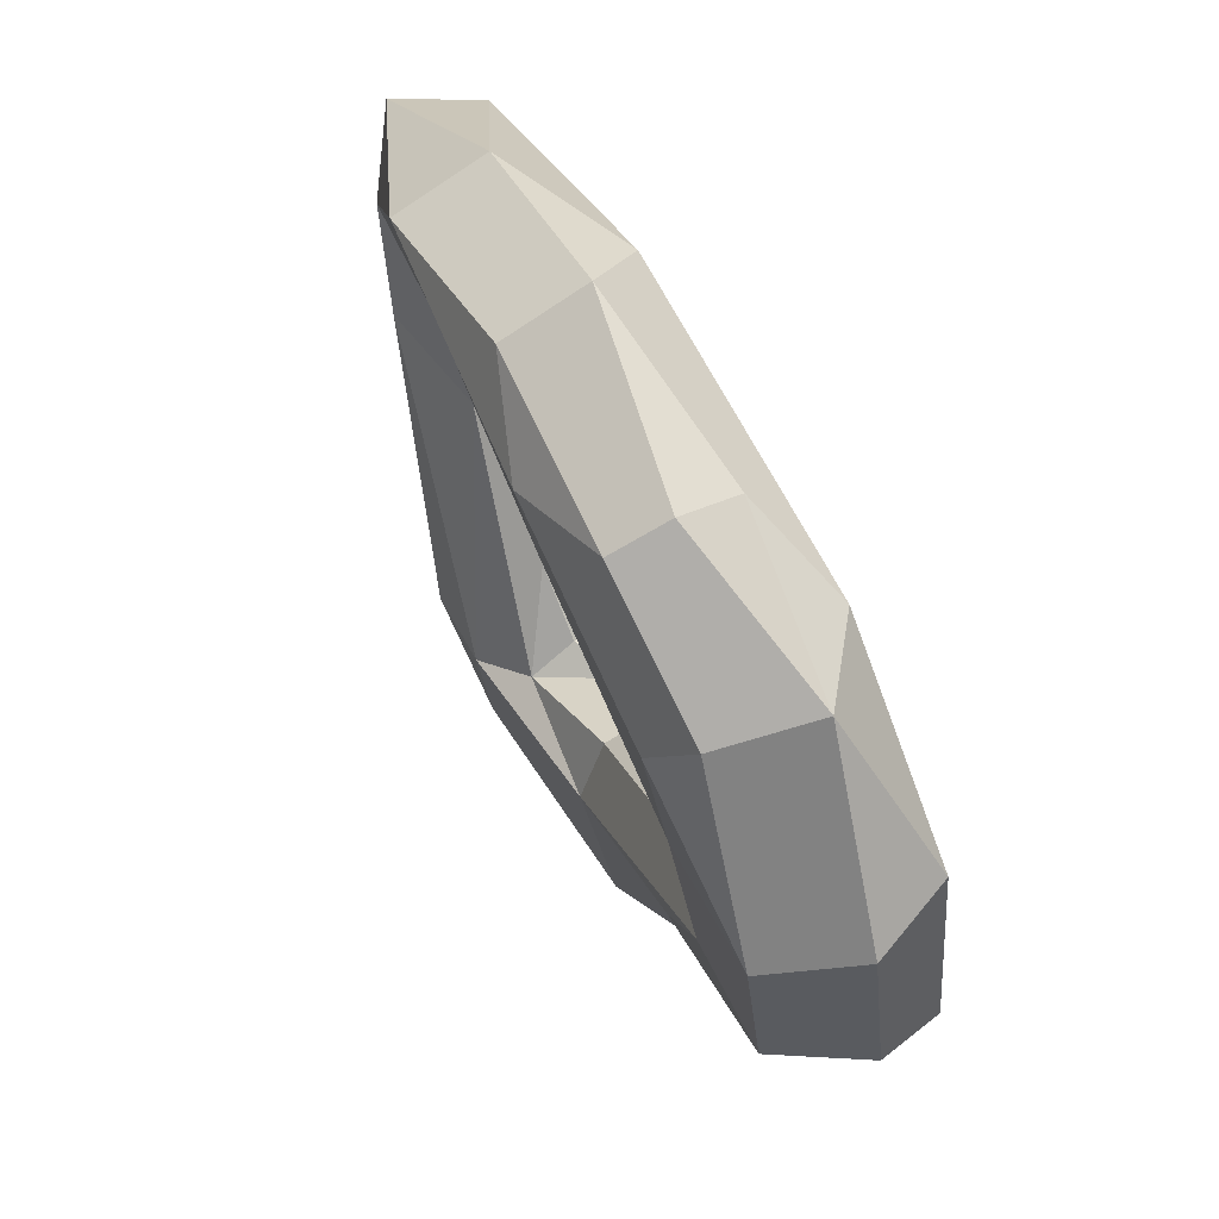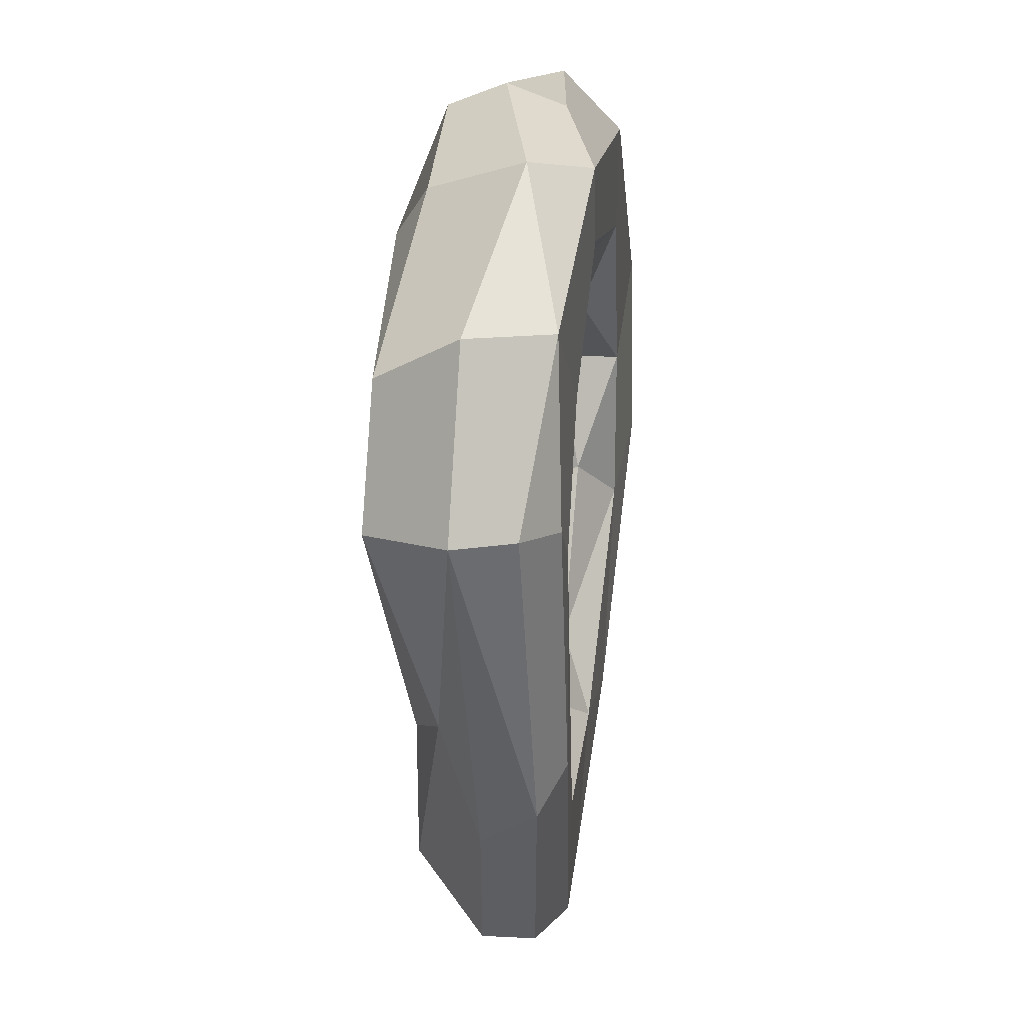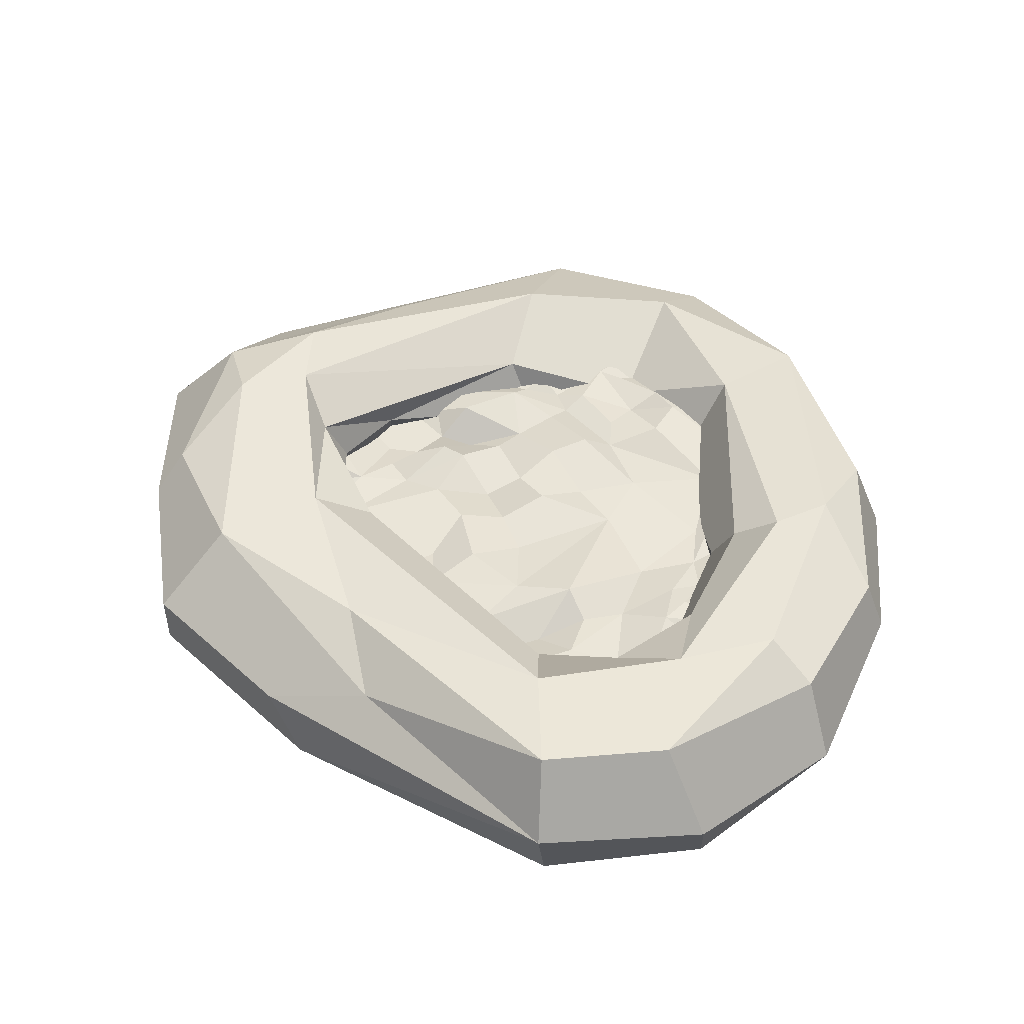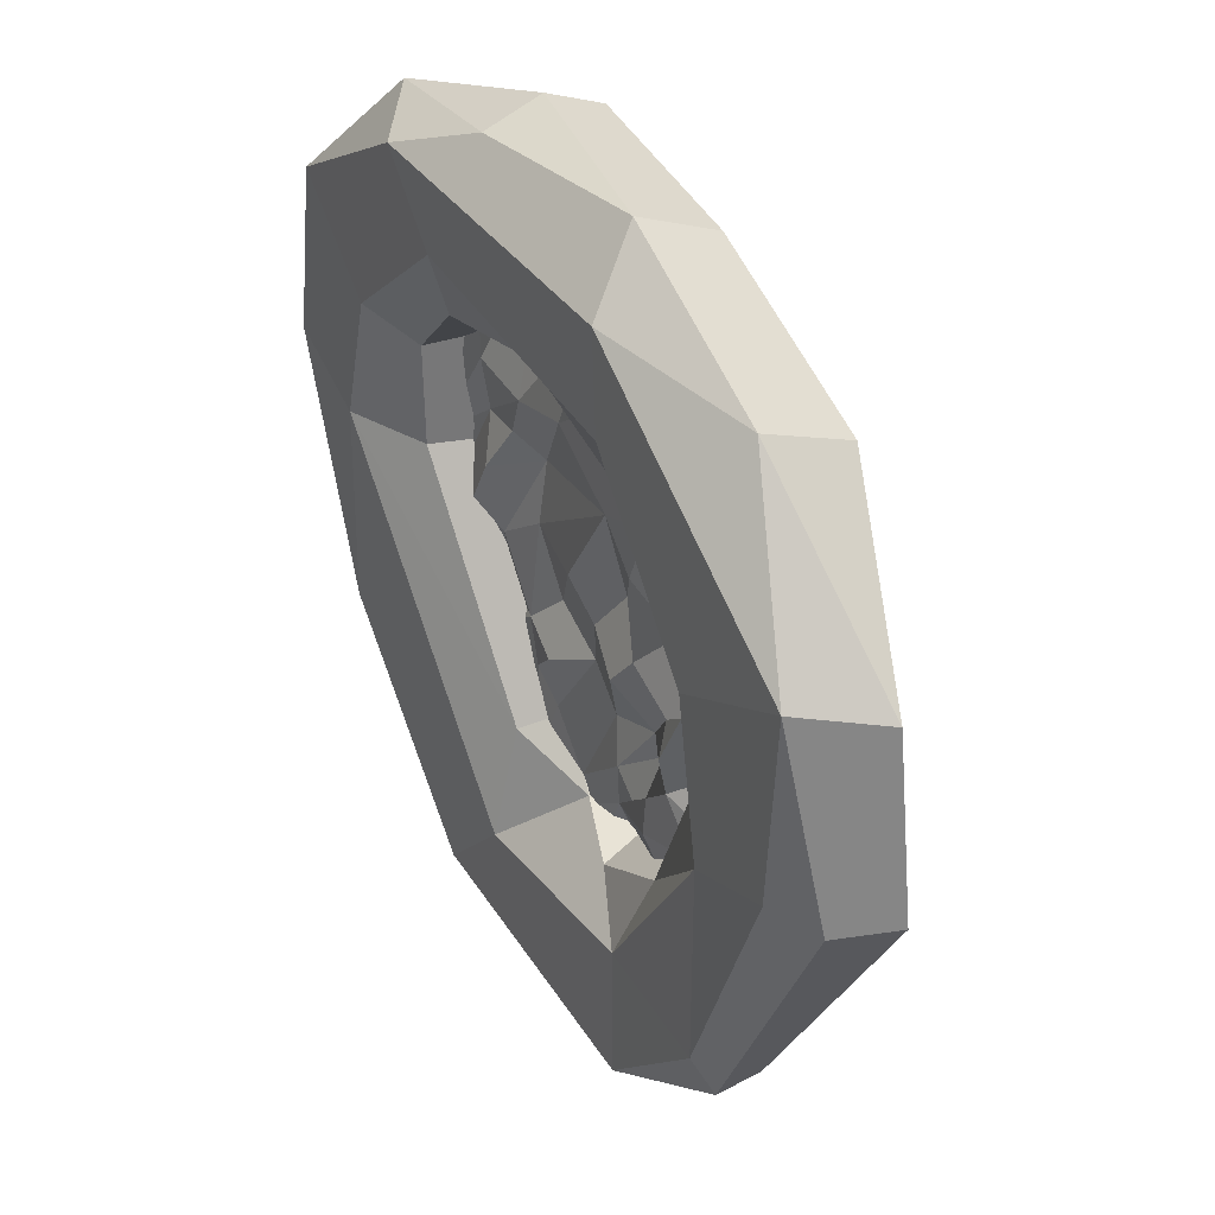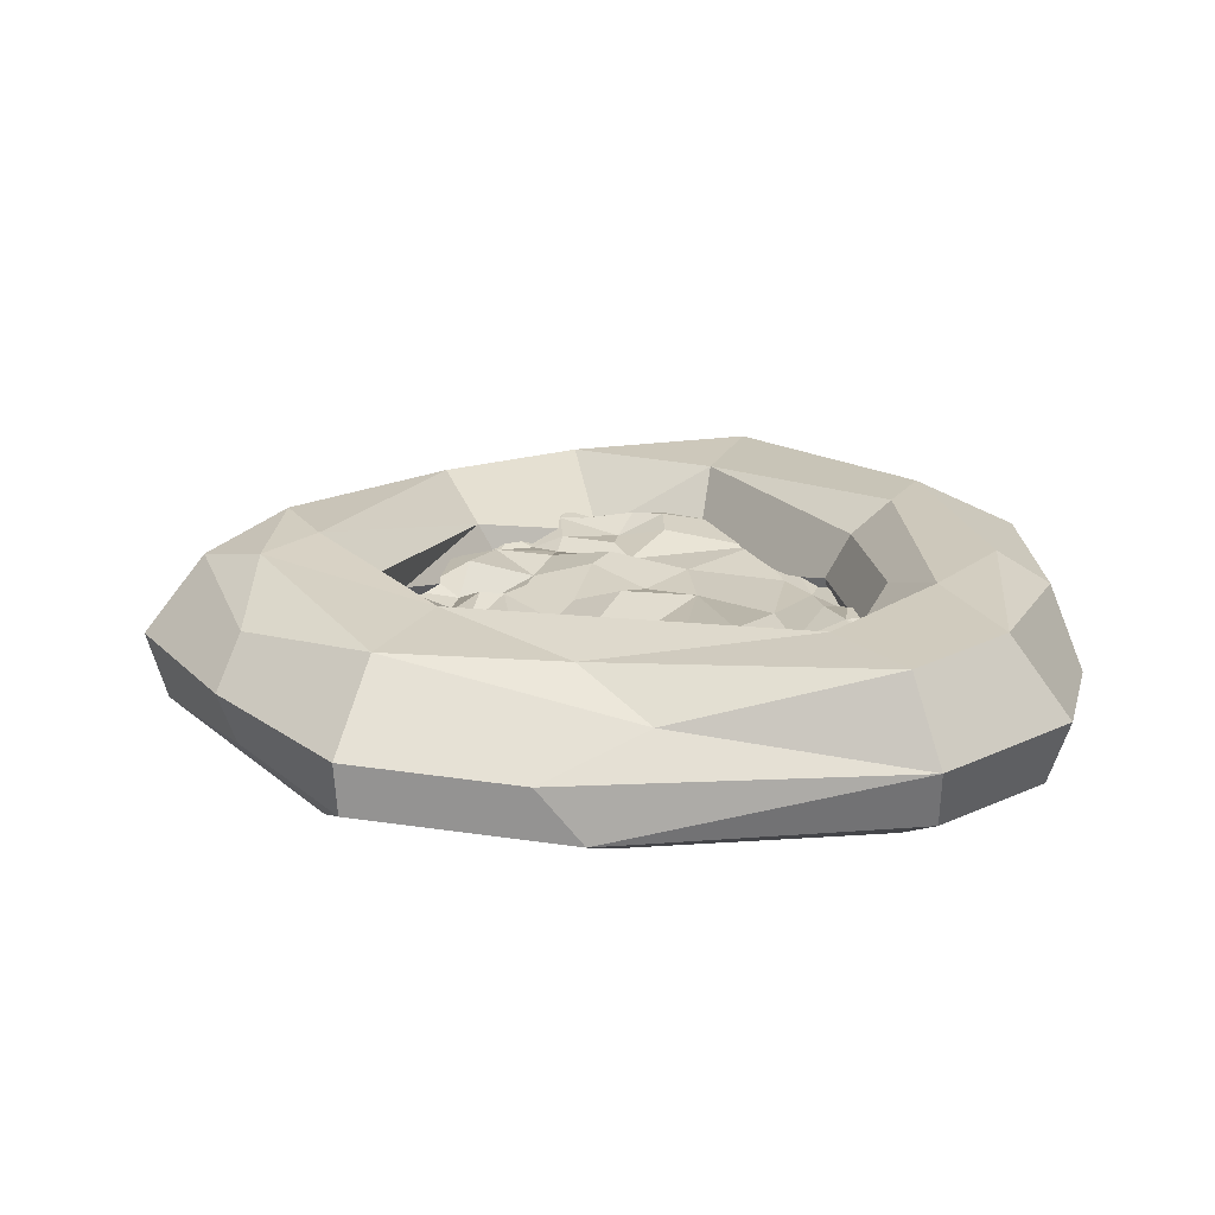
<metadata>
{"format":"obj","ext":"obj","renderer":"f3d","projection":"perspective","resolution":1024,"background":"white","views":[{"elev":72.1,"azim":-117.7,"up":"+Z"},{"elev":17.6,"azim":-83.4,"up":"+Z"},{"elev":48.1,"azim":-79.8,"up":"+Y"},{"elev":35.3,"azim":58.9,"up":"+Z"},{"elev":23.6,"azim":-115.2,"up":"+Y"}]}
</metadata>
<code>
o Torus
v 6.116 -0.02529 -0.1774
v 4.745 0.5812 -0.426
v 3.388 0.2662 -0.5095
v 3.172 -0.4847 -0.1716
v 3.828 -0.9484 -0.6964
v 5.238 -1.096 -0.06563
v 5.904 -0.8377 -0.1048
v 3.493 0.2137 -4.337
v 3.943 0.6988 -2.415
v 2.455 1.327 -3.466
v 1.539 1.305 -3.375
v 1.866 0.2152 -2.163
v 2.219 -0.4014 -2.27
v 3.635 -0.8278 -3.507
v 3.704 -0.5278 -4.145
v 2.082 1.05 -4.696
v 0.9255 0.8647 -2.95
v 1.95 -0.7691 -3.352
v 1.795 0.2623 -5.592
v 1.149 1.319 -4.257
v 1.004 0.2585 -2.669
v 1.101 -0.3613 -2.875
v 1.749 -0.636 -5.357
v -0.2194 0.2494 -5.305
v -0.04676 0.9036 -4.906
v -0.6824 1.059 -2.691
v 0.2863 -0.06816 -2.581
v -0.6622 -0.7774 -3.522
v -1.639 -0.824 -4.515
v -0.2701 -0.4147 -5.092
v -2.318 0.1715 -4.612
v -1.582 1.062 -3.849
v -0.4287 0.6111 -1.952
v -0.4059 0.09694 -1.897
v -0.7107 -0.428 -2.144
v -2.357 -0.4878 -4.587
v -3.545 0.03082 -2.738
v -3.64 0.4966 -1.297
v -2.525 0.9251 -1.753
v -3.516 -0.9633 0.795
v -3.528 -0.9784 -1.745
v -3.89 -0.6648 -2.248
v -5.34 0.1278 1.405
v -3.394 1.113 1.059
v -2.667 0.7025 0.945
v -2.309 0.07427 0.7501
v -2.526 -0.5024 0.7356
v -4.721 1.144 1.333
v -4.572 -0.9904 1.397
v -5.21 -0.6036 1.469
v -4.766 0.05742 3.53
v -4.229 1.085 2.939
v -2.733 1.13 2.91
v -2.406 0.5347 2.014
v -2.428 -0.5701 2.082
v -2.981 -1.002 2.47
v -4.358 -0.9234 3.512
v -2.85 -0.4204 5.065
v -2.532 0.7259 4.7
v -2.18 1.136 4.113
v -1.586 0.6967 2.937
v -1.475 0.02099 2.715
v -1.545 -0.6688 2.921
v -1.249 -1.052 3.885
v -1.962 -1.095 4.863
v -0.7322 0.04908 5.635
v -0.6869 0.7462 5.363
v 0.512 1.056 4.626
v 0.05634 1.048 3.965
v 0.06484 0.6632 3.377
v 0.1662 0.05789 3.07
v 0.02472 -0.6233 3.18
v -0.7364 -0.6566 5.377
v 1.693 -0.3943 5.47
v 1.715 0.6031 5.051
v 2.092 -1.045 3.423
v 2.09 -1.082 4.685
v 3.869 -0.3965 4.247
v 3.881 0.718 3.819
v 3.115 0.6589 2.898
v 2.402 -0.5767 2.304
v 5.919 -0.1176 2.135
v 5.071 0.4509 1.706
v 3.506 -0.1783 1.325
v 3.533 -0.9786 1.319
v 5.341 -1.047 2.251
f 5 14 6
f 18 14 5
f 19 16 8
f 23 15 14
f 35 28 27
f 29 36 30
f 35 40 28
f 47 40 35
f 42 43 37
f 50 43 42
f 49 57 50
f 57 58 51
f 65 73 58
f 72 76 64
f 74 66 73
f 82 79 78
f 86 78 77
f 8 9 1
f 15 7 6 14
f 1 7 15 8
f 8 16 9
f 8 15 23 19
f 18 23 14
f 25 16 19 24
f 29 23 18 28
f 24 19 23 30
f 23 29 30
f 32 25 24 31
f 31 24 30 36
f 38 32 31 37
f 41 29 28 40
f 42 36 29 41
f 37 31 36 42
f 37 43 38
f 42 41 49 50
f 40 49 41
f 52 48 43 51
f 40 47 55 56
f 49 40 56 57
f 51 43 50 57
f 59 52 51 58
f 55 54 62 63
f 61 62 54
f 56 55 63 64
f 65 57 56 64
f 59 58 66 67
f 57 65 58
f 72 63 62 71
f 67 66 74 75
f 63 72 64
f 73 66 58
f 77 65 64 76
f 73 65 77 74
f 75 74 78 79
f 77 78 74
f 86 82 78
f 6 86 85 5
f 82 86 7 1
f 6 7 86
f 11 3 2
f 3 12 4
f 11 17 3
f 13 18 5
f 17 21 12
f 27 22 21
f 45 54 46
f 69 80 70
f 71 81 72
f 80 84 81
f 81 85 76
f 84 4 85
f 4 12 13
f 4 13 5
f 22 13 12 21
f 3 17 12
f 13 22 18
f 28 18 22 27
f 17 27 21
f 27 17 33 34
f 26 33 17
f 34 35 27
f 45 33 26 44
f 46 34 33 45
f 35 34 46 47
f 54 45 44 53
f 55 47 46 54
f 53 61 54
f 61 53 69 70
f 62 61 70 71
f 81 71 70 80
f 77 76 85 86
f 72 81 76
f 80 83 84
f 81 84 85
f 84 83 2 3
f 84 3 4
f 85 4 5
f 16 10 9
f 25 20 16
f 26 17 11
f 25 32 20
f 32 26 20
f 39 26 32
f 39 44 26
f 43 48 38
f 38 48 39
f 60 53 52
f 75 68 67
f 79 68 75
f 83 80 79
f 10 11 2
f 16 20 10
f 10 20 11
f 2 1 9 10
f 20 26 11
f 38 39 32
f 39 48 44
f 53 44 48 52
f 52 59 60
f 60 59 67 68
f 53 60 68 69
f 80 69 68 79
f 82 83 79
f 83 82 1 2
o Plane
v 4.327 -0.1359 0.5333
v 2.91 -0.1514 3.251
v 2.822 -0.1366 -1.734
v -3.62 -0.133 0.7934
v -1.68 -0.06088 4.308
v 3.959 -0.1125 1.762
v 1.27 0.1981 -2.876
v -0.9594 -0.1544 -2.866
v 0.8332 0.02634 4.199
v 3.821 0.002012 -0.5527
v 2.626 -0.03944 0.2504
v -1.77 0.02174 2.48
v 2.217 -0.06003 3.113
v -2.403 -0.04262 -1.59
v 2.365 0.02382 3.502
v 3.321 -0.01599 -1.144
v -0.6405 0.06345 2.596
v -3.011 -0.1722 -0.3986
v 1.868 -0.1407 -2.439
v -0.6432 0.068 -3.247
v -3.33 0.1104 3.412
v 4.02 -0.1375 -0.1262
v 2.331 -0.144 3.34
v -2.048 -0.1848 0.193
v -3.048 -0.08161 2.074
v -3.367 -0.1708 0.7292
v 1.203 -0.05965 -2.015
v 0.09465 -0.03163 -2.423
v 1.881 -0.0618 -0.4517
v 3.218 -0.09123 -0.2559
v 0.7984 0.1147 0.4119
v -0.8209 -0.07449 -1.442
v 0.287 -0.07214 -2.682
v -2.682 -0.1793 2.53
v -1.344 -0.05008 1.394
v 1.963 -0.109 -1.378
v 3.933 -0.05309 0.6923
v -3.603 0.02041 3.221
v -0.7157 -0.1774 4.273
v -0.2897 0.005358 -3.656
v -2.354 -0.1175 4.019
v 3.071 -0.127 -1.439
v 2.773 0.1157 -1.238
v -1.937 -0.03684 -1.517
v 0.7273 -0.142 2.783
v 3.705 0.1694 2.123
v -3.052 0.12 3.605
v 2.092 0.1087 0.8655
v -1.915 -0.09439 2.866
v -0.9842 0.06457 0.346
v -0.8906 -0.09295 3.768
v -1.618 -0.03234 -0.0895
v -3.036 -0.06448 0.5094
v 0.7629 0.0418 -2.404
v 1.468 0.06311 -0.946
v 3.091 -0.1295 1.455
v 2.885 -0.1154 0.4428
v 3.691 -0.0389 1.2
v -1.116 -0.1705 4.285
v 4.145 -0.04492 1.139
v 0.8795 0.2645 -3.07
v -2.841 -0.01219 3.73
v 1.352 -0.1034 3.962
v 3.571 0.05989 -0.8481
v -1.228 0.1183 2.572
v 1.748 -0.04009 2.85
v -2.706 -0.007891 -0.9946
v -1.965 -0.02287 4.189
v 3.434 -0.02598 2.51
v 2.424 -0.0465 -2.026
v -0.312 -0.03331 4.249
v -2.419 -0.131 3.563
v 0.14 0.035 3.614
v -1.09 -0.005445 3.339
v 0.4043 -0.0471 4.216
v -2.537 -0.03854 0.2884
v -3.052 -0.06518 2.837
v -2.016 -0.05643 1.98
v 0.9175 -0.07446 -1.726
v -0.5088 0.08214 -0.4083
v 0.7177 0.03374 -1.187
v 2.238 -0.1117 -0.1948
v 3.197 -0.04147 0.6629
v 3.842 -0.1153 1.515
v 3.359 0.06131 1.813
v 3.044 0.1023 2.118
v 3.167 0.03004 2.42
v 2.674 -0.03748 1.202
v 2.271 -0.1341 1.247
v 2.571 0.0672 1.917
v 3.258 -0.1171 -0.7515
v 3.003 0.02089 -0.4127
v 3.465 -0.02342 -0.01291
v 1.34 -0.1469 -0.01986
v 0.4189 -0.06738 -0.1224
v 1.178 -0.09932 0.9463
v -0.3669 -0.08261 -1.726
v -0.5898 -0.1658 -2.444
v -0.3908 -0.1818 -1.049
v 0.4457 0.0178 -3.284
v -2.342 -0.1475 2.917
v -3.415 0.03946 3.351
v -3.612 -0.1107 1.984
v -3.191 -0.1308 1.458
v -1.769 0.1681 -0.8812
v -2.93 0.05838 0.2834
v -2.289 -0.05588 0.04511
v 0.1671 -0.03205 3.964
v -0.6928 -0.0789 4.165
v -1.529 -0.1459 3.236
v -1.855 -0.008523 3.424
v -1.397 -0.05976 3.807
v -0.346 -0.1211 2.963
v 0.4641 -0.1177 3.234
v 0.7853 -0.0615 3.721
v 1.046 -0.05835 3.525
v 1.611 -0.04766 3.656
v -1.003 0.1833 1.122
v -1.994 0.03748 1.308
v -1.696 -0.207 0.7937
v 1.922 -0.1816 -0.915
v 1.583 -0.1241 -1.697
v 2.343 0.218 -1.06
v 3.779 -0.1315 0.4168
v 3.951 0.02631 1.063
v 3.742 0.002937 0.8707
v 3.838 -0.1535 -0.0201
v 1.546 0.1183 -1.25
v 1.621 -0.1799 -2.143
v -1.097 -0.1056 1.924
v 1.049 0.03803 3.875
v 0.4431 -0.09761 3.701
v 1.729 -0.008149 3.333
v -0.1963 0.06948 3.345
v -0.869 0.09744 2.807
v 0.06913 -0.09876 2.827
v -1.88 -0.08309 3.877
v -0.1131 -0.04318 4.172
v -0.4707 0.03116 3.958
v -3.263 -0.1168 0.09223
v -2.574 -0.08671 -0.1756
v -3.191 -0.1311 2.782
v -3.616 -0.07507 1.288
v -2.794 -0.08445 1.765
v -0.4247 0.03888 -3.494
v -1.033 -0.0384 -0.9063
v 0.682 -0.09218 1.453
v -0.1258 -0.07904 0.2177
v 0.9635 -0.2046 -0.4626
v 3.235 -0.1497 0.2472
v 1.483 -0.07824 1.724
v 2.955 -0.08846 2.807
v 2.729 0.05091 2.602
v 3.518 -0.1058 -0.4305
v 1.716 0.1516 0.4228
v 0.2644 0.04431 -0.735
v -2.201 0.03958 2.44
v 1.055 -0.008522 3.043
v -0.254 -0.09771 2.087
v 2.389 0.01808 -1.54
f 101 88 109
f 230 139 190
f 140 93 147
f 132 92 170
f 171 170 144
f 155 173 238
f 152 175 237
f 177 102 128
f 233 237 182
f 231 186 126
f 165 113 140
f 158 197 187
f 190 112 229
f 188 190 189
f 227 191 130
f 192 227 226
f 89 156 246 129
f 196 160 151
f 223 198 197
f 145 198 223
f 201 202 218
f 168 178 209
f 213 108 96
f 210 123 213
f 115 168 207
f 141 214 165
f 216 121 205
f 164 205 139
f 204 136 138
f 121 204 206
f 218 202 159
f 160 221 151
f 199 222 103
f 197 196 135
f 139 192 112
f 112 226 90
f 104 227 153
f 133 163 228
f 190 229 189
f 148 158 187
f 133 148 163
f 120 243 230
f 119 231 106
f 119 186 231
f 184 94 100
f 233 182 117
f 136 233 234
f 235 141 167
f 236 179 116
f 169 212 236
f 97 143 178
f 178 177 129
f 152 237 131
f 175 134 237
f 88 238 109
f 109 239 99
f 172 171 142
f 173 132 171
f 142 169 174
f 172 142 176
f 119 140 186
f 110 138 193
f 224 194 195
f 137 160 196
f 145 137 198
f 200 244 222
f 203 109 201
f 101 109 203
f 245 233 204
f 122 246 156
f 123 87 108
f 211 146 87
f 152 244 219 99
f 222 131 245
f 98 164 243 135
f 137 225 160
f 138 136 232
f 97 168 241 134
f 96 150 240 213
f 173 172 239 238
f 142 212 169
f 143 175 174 169
f 176 152 239 172
f 116 178 143 236
f 210 179 236 212
f 141 235 180 115
f 117 181 234 233
f 184 130 232 118
f 183 114 184
f 185 232 166 242
f 164 139 230 243
f 111 190 228 163
f 148 187 120
f 131 222 244 152
f 162 110 193
f 157 161 224
f 200 220 159 202
f 203 217 149 101
f 122 208 214 207
f 204 233 136
f 205 121 206
f 151 103 216
f 215 156 105
f 123 210 212 211
f 213 123 108
f 146 211 170 92
f 211 212 144 170
f 209 122 207 168
f 208 113 165 214
f 168 97 178
f 207 214 141 115
f 105 93 140 215
f 215 140 113 208
f 156 215 208 122
f 216 164 98 151
f 164 216 205
f 110 162 205 206
f 138 110 206 204
f 139 205 162
f 201 194 161 217
f 217 203 201
f 217 161 95 149
f 218 225 194 201
f 225 218 159
f 219 202 201 109
f 219 109 99
f 222 199 220 200
f 220 160 225 159
f 160 220 199
f 103 151 221 199
f 223 154 91 145
f 160 199 221
f 223 158 127 154
f 158 223 197
f 151 98 135 196
f 195 145 125 224
f 197 198 196
f 137 145 195 225
f 125 157 224
f 227 192 162 193
f 195 194 225
f 130 100 153 227
f 139 162 192
f 226 227 104
f 112 192 226
f 228 188 107 133
f 188 228 190
f 120 111 163 148
f 124 188 189
f 229 112 90
f 148 127 158
f 140 119 114 165
f 111 120 230
f 114 106 94 184
f 114 167 165
f 167 141 165
f 106 114 119
f 237 233 245 131
f 232 185 118
f 136 166 232
f 130 184 100
f 191 232 130
f 118 183 184
f 242 166 234 181
f 167 242 181 235
f 136 234 166
f 180 235 181 117
f 128 89 129 177
f 143 169 236
f 97 134 175 143
f 178 116 177
f 152 176 175
f 99 239 152
f 144 212 142 171
f 88 155 238
f 109 238 239
f 174 175 176 142
f 172 173 171
f 171 132 170
f 173 155 132
f 150 102 177 240
f 240 177 116 179
f 213 240 179 210
f 115 180 241 168
f 241 180 117 182
f 134 241 182 237
f 114 183 242 167
f 183 118 185 242
f 135 243 187 197
f 186 140 147
f 120 187 243
f 191 227 193 138
f 190 139 112
f 111 230 190
f 138 232 191
f 244 200 202 219
f 224 161 194
f 198 137 196
f 204 121 216 245
f 245 216 103 222
f 129 246 209 178
f 122 209 246
f 123 211 87

</code>
